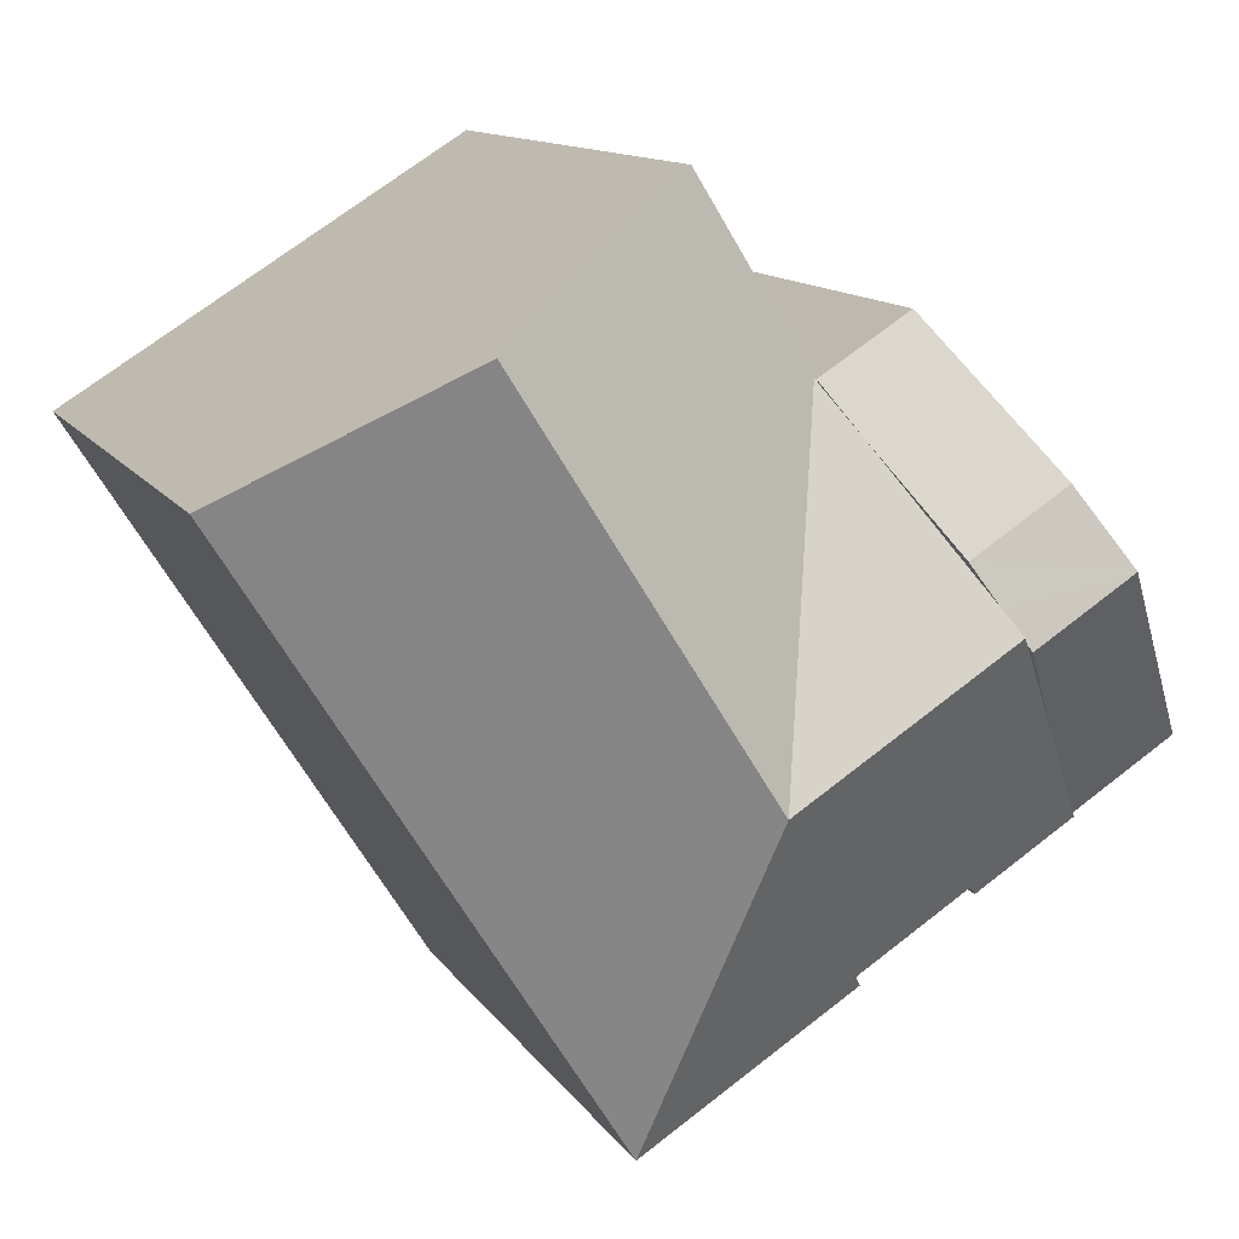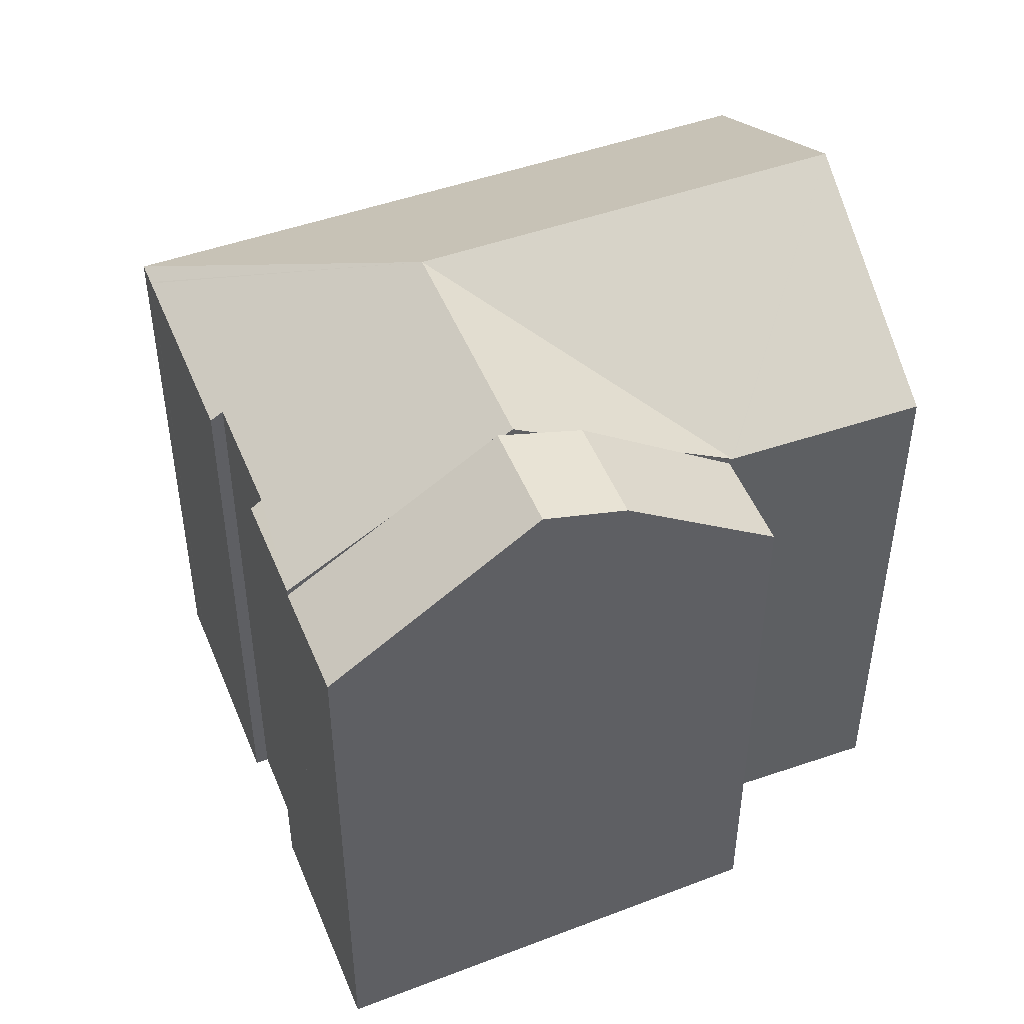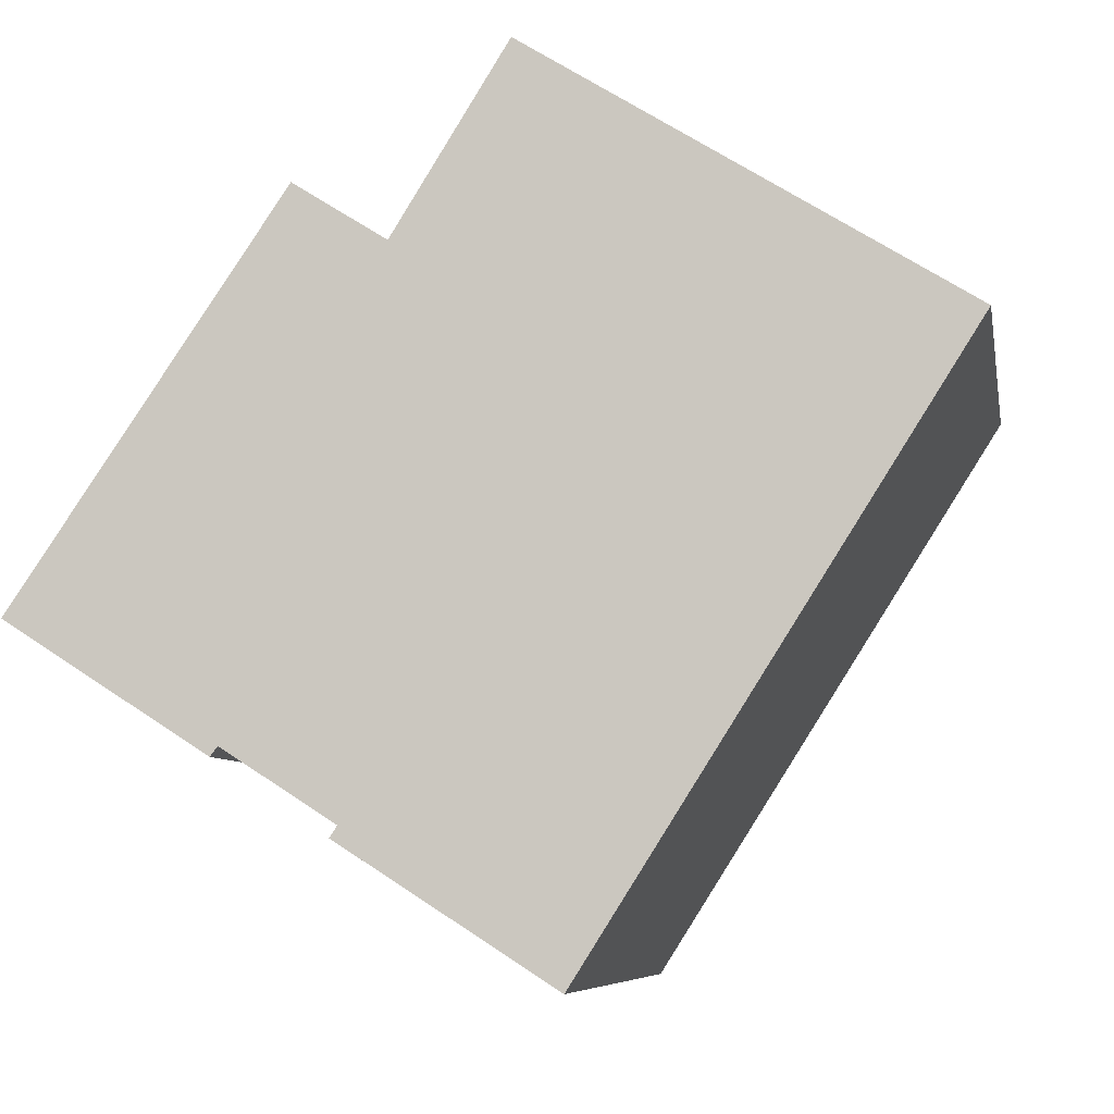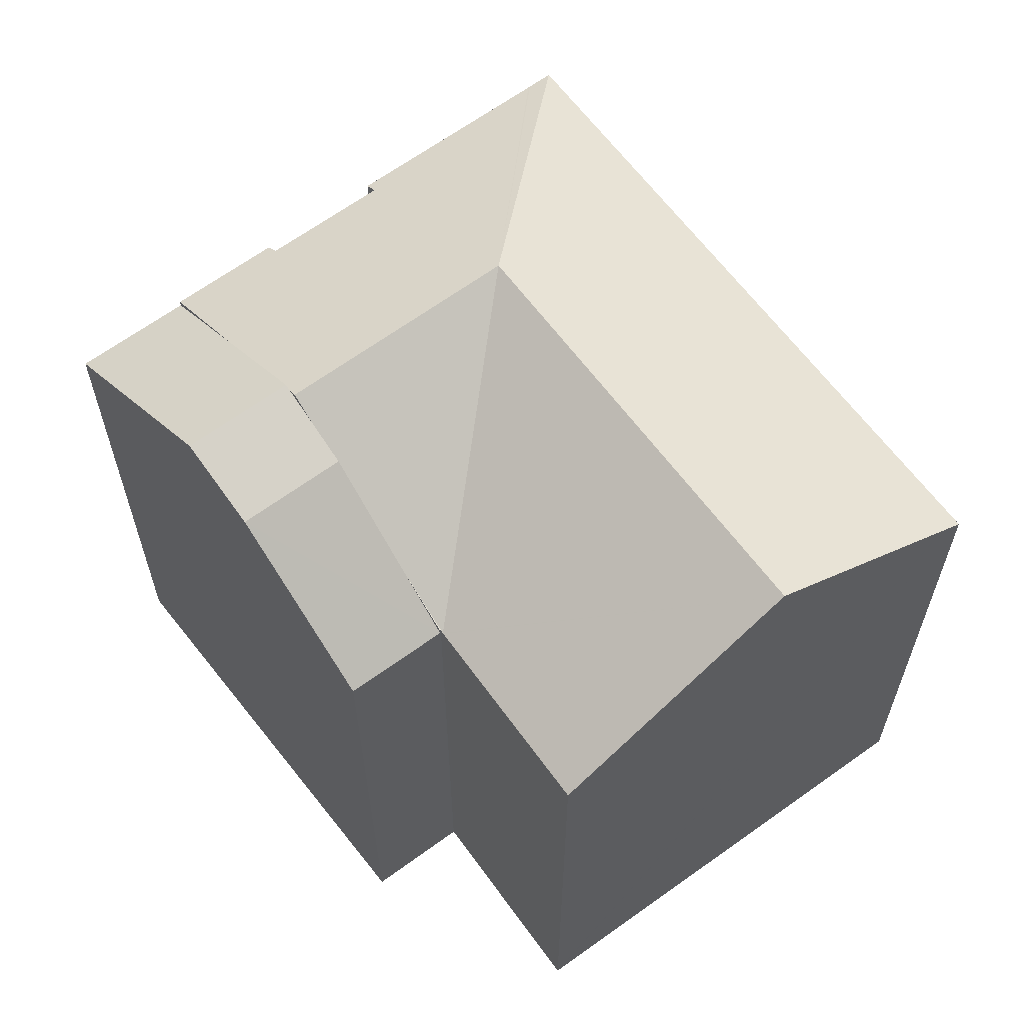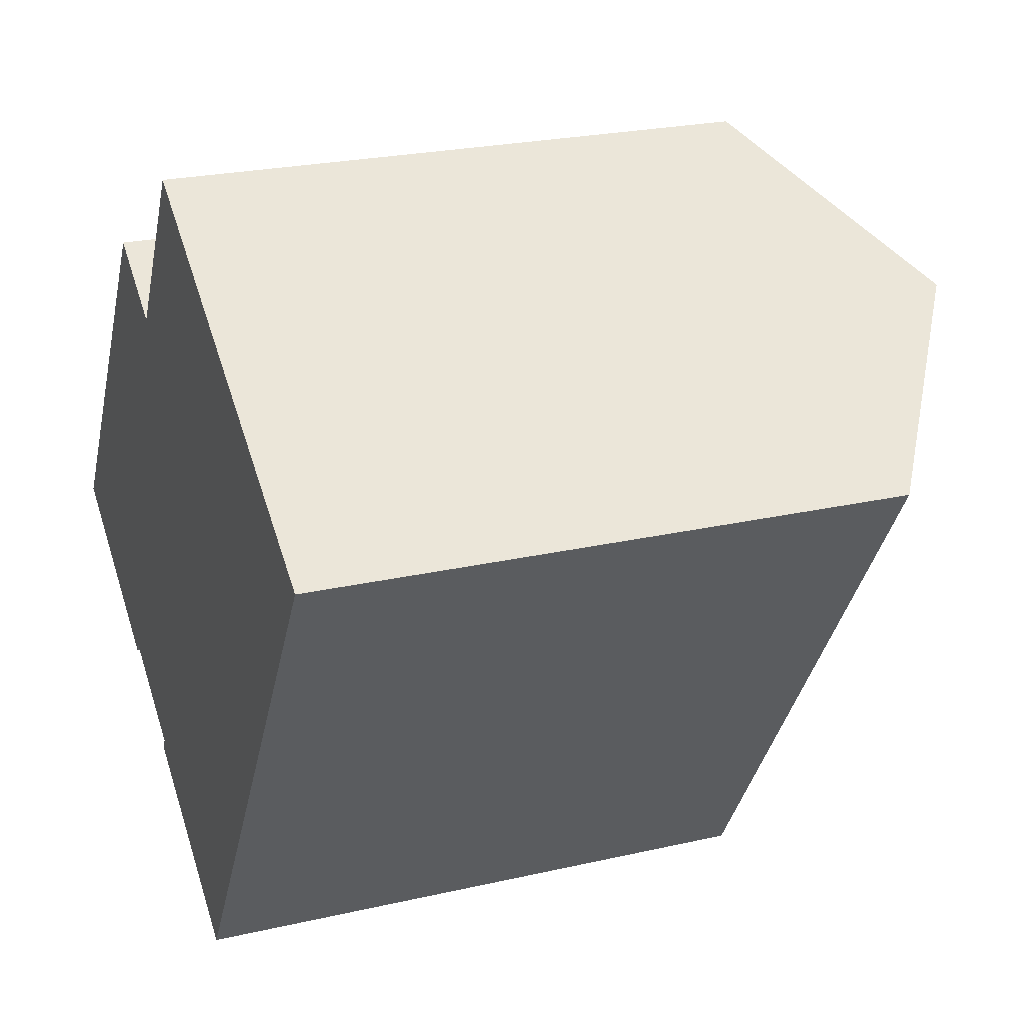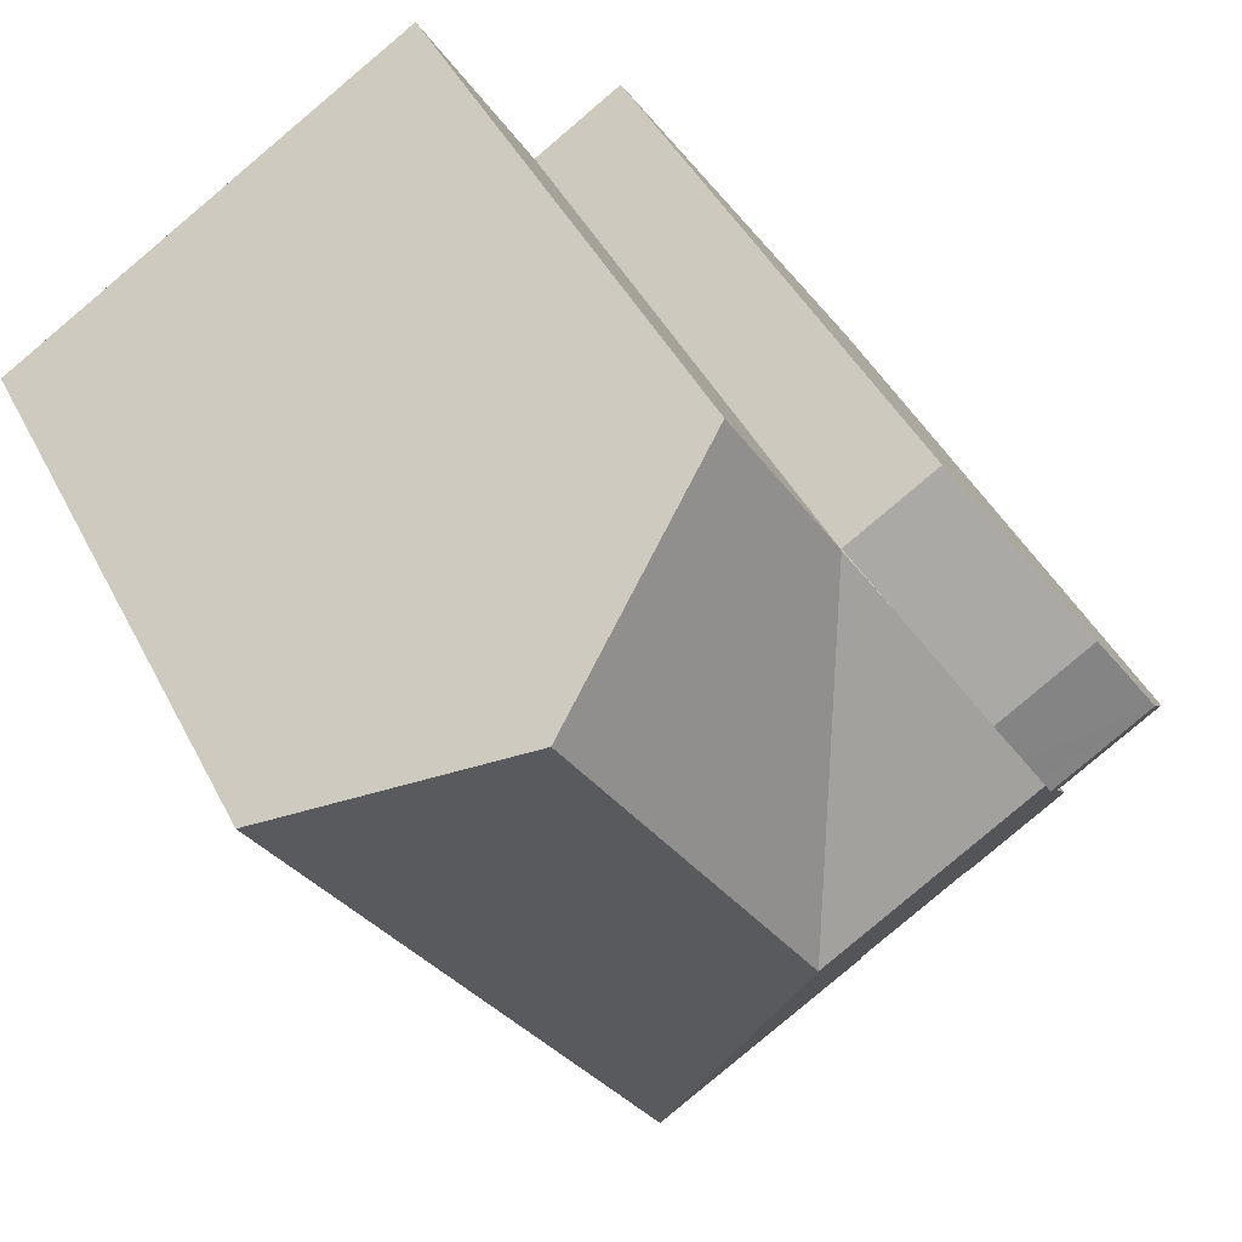
<metadata>
{"format":"obj","ext":"obj","renderer":"f3d","projection":"perspective","resolution":1024,"background":"white","views":[{"elev":11.9,"azim":159.8,"up":"+Z"},{"elev":49.1,"azim":-79.1,"up":"+Y"},{"elev":-7.0,"azim":9.9,"up":"+Z"},{"elev":63.6,"azim":-4.1,"up":"+Y"},{"elev":23.8,"azim":68.9,"up":"+Z"},{"elev":43.7,"azim":154.5,"up":"+Z"}]}
</metadata>
<code>
v  8.608 14.69 8.134
v  4.197 17.49 6.196
v  6.442 14.69 9.509
v  7.861 15.66 6.955
v  6.46 17.49 4.746
v  3.001 18.15 4.431
v  5.877 17.83 3.826
v  5.523 18.03 3.268
v  5.414 18.09 3.096
v  5.319 18.15 2.946
v  0.866 14.7 -0.555
v  3.909 16.45 0.722
v  2.454 14.7 -1.573
v  0 14.7 9e-16
v  0.346 15.1 0.512
v  0 0 0
v  6.442 -5.823e-16 9.509
v  0.346 -3.135e-17 0.512
v  3.001 -2.713e-16 4.431
v  4.197 -3.794e-16 6.196
v  8.608 -4.981e-16 8.134
v  7.861 -4.259e-16 6.955
v  2.454 9.632e-17 -1.573
v  5.877 -2.343e-16 3.826
v  6.46 -2.906e-16 4.746
v  5.319 -1.804e-16 2.946
v  5.523 -2.001e-16 3.268
v  5.414 -1.896e-16 3.096
v  3.909 -4.421e-17 0.722
v  0.866 3.398e-17 -0.555
v  10.61 18.21 0.012
v  8.629 14.84 8.12
v  8.674 14.79 8.193
v  6.46 17.19 4.746
v  5.523 18.21 3.268
v  11.36 14.76 12.53
v  11.38 14.78 12.51
v  9.884 14.78 10.15
v  13.75 18.21 4.97
v  16.51 18.21 9.324
v  8.687 14.79 8.213
v  18.75 14.84 1.768
v  12.52 14.84 -8.062
v  21.55 14.84 6.192
v  21.05 15.18 6.507
v  21.02 15.19 6.523
v  11.99 14.84 -7.724
v  11.98 14.84 -7.715
v  11.93 14.84 -7.686
v  2.454 14.86 -1.573
v  4.97 15.03 -2.841
v  4.789 14.86 -3.071
v  7.629 15.03 -4.544
v  7.448 14.84 -4.818
v  7.398 15.03 -4.396
v  7.249 15.03 -4.301
v  5.086 15.03 -2.915
v  5.319 17.99 2.946
v  8.629 -4.972e-16 8.12
v  8.674 -5.017e-16 8.193
v  8.687 -5.029e-16 8.213
v  11.36 -7.669e-16 12.53
v  9.884 -6.213e-16 10.15
v  7.629 2.782e-16 -4.544
v  7.448 2.95e-16 -4.818
v  8.608 14.85 8.134
v  11.38 -7.66e-16 12.51
v  21.05 -3.984e-16 6.507
v  21.55 -3.792e-16 6.192
v  16.51 -5.709e-16 9.324
v  21.02 -3.994e-16 6.523
v  12.52 4.937e-16 -8.062
v  18.75 -1.083e-16 1.768
v  4.97 1.74e-16 -2.841
v  4.789 1.88e-16 -3.071
v  11.98 4.724e-16 -7.715
v  11.99 4.73e-16 -7.724
v  11.93 14.84 -7.686
v  11.93 4.706e-16 -7.686
v  7.398 2.692e-16 -4.396
v  5.086 1.785e-16 -2.915
v  7.249 2.634e-16 -4.301
g defaultobject
f 1 2 3
f 2 1 4
f 2 4 5
f 5 6 2
f 6 5 7
f 6 7 8
f 6 8 9
f 6 9 10
f 11 12 13
f 12 11 10
f 10 11 6
f 6 11 14
f 6 14 15
f 15 2 6
f 2 15 3
f 3 15 14
f 3 14 16
f 3 16 17
f 17 16 18
f 17 18 19
f 17 19 20
f 17 1 3
f 1 17 21
f 4 7 5
f 7 4 8
f 8 4 9
f 9 4 10
f 10 4 12
f 12 4 1
f 12 1 21
f 12 21 13
f 13 21 22
f 13 22 23
f 23 22 24
f 24 22 25
f 23 24 26
f 26 24 27
f 26 27 28
f 23 26 29
f 23 11 13
f 11 23 14
f 14 23 16
f 16 23 30
f 20 21 17
f 21 20 22
f 22 20 25
f 25 20 19
f 25 19 24
f 24 19 27
f 27 19 18
f 27 18 28
f 28 18 26
f 26 18 29
f 29 18 23
f 23 18 30
f 30 18 16
f 31 32 33
f 32 31 4
f 4 31 34
f 34 31 7
f 7 31 35
f 36 37 38
f 33 39 31
f 39 33 40
f 40 33 41
f 40 41 38
f 40 38 37
f 31 42 43
f 42 31 39
f 42 39 44
f 44 39 45
f 45 39 40
f 45 40 46
f 47 31 43
f 31 47 48
f 31 48 49
f 50 51 52
f 49 53 31
f 53 49 54
f 31 53 55
f 31 55 56
f 31 56 57
f 31 57 51
f 31 51 50
f 31 50 12
f 31 12 58
f 31 58 35
f 35 58 9
f 59 33 32
f 33 59 60
f 60 41 33
f 41 60 61
f 61 38 41
f 38 61 36
f 36 61 62
f 62 61 63
f 54 64 53
f 64 54 65
f 9 7 35
f 7 9 58
f 7 58 12
f 7 12 50
f 7 50 34
f 34 50 23
f 34 23 4
f 4 23 66
f 66 23 27
f 66 27 25
f 66 25 21
f 27 23 29
f 27 29 28
f 28 29 26
f 25 27 24
f 21 25 22
f 21 32 66
f 32 21 59
f 62 37 36
f 37 62 40
f 40 62 46
f 46 62 45
f 45 62 44
f 44 62 67
f 44 67 68
f 44 68 69
f 68 67 70
f 68 70 71
f 69 42 44
f 42 69 43
f 43 69 72
f 72 69 73
f 74 52 51
f 52 74 75
f 72 47 43
f 47 72 48
f 48 72 76
f 76 72 77
f 76 78 48
f 78 76 79
f 79 54 78
f 54 79 65
f 64 55 53
f 55 64 56
f 56 64 57
f 57 64 51
f 51 64 80
f 51 80 81
f 51 81 74
f 81 80 82
f 52 23 50
f 23 52 75
f 79 64 65
f 64 79 26
f 26 79 27
f 27 79 24
f 24 79 25
f 25 79 22
f 22 79 77
f 22 77 72
f 22 72 73
f 22 73 59
f 22 59 21
f 59 73 61
f 61 73 63
f 63 73 62
f 62 73 67
f 67 73 70
f 70 73 68
f 68 73 69
f 70 68 71
f 75 29 23
f 29 75 74
f 29 74 81
f 29 81 82
f 29 82 26
f 26 82 80
f 26 80 64

</code>
